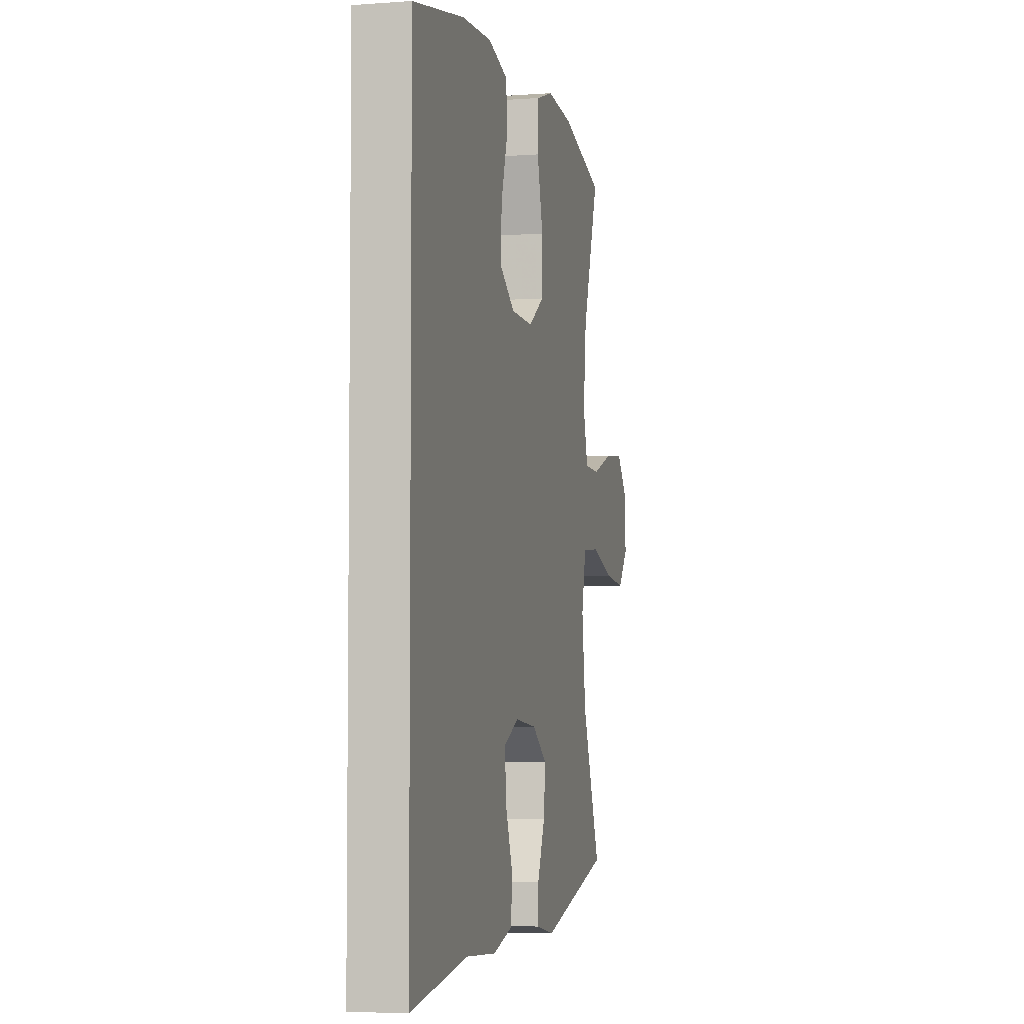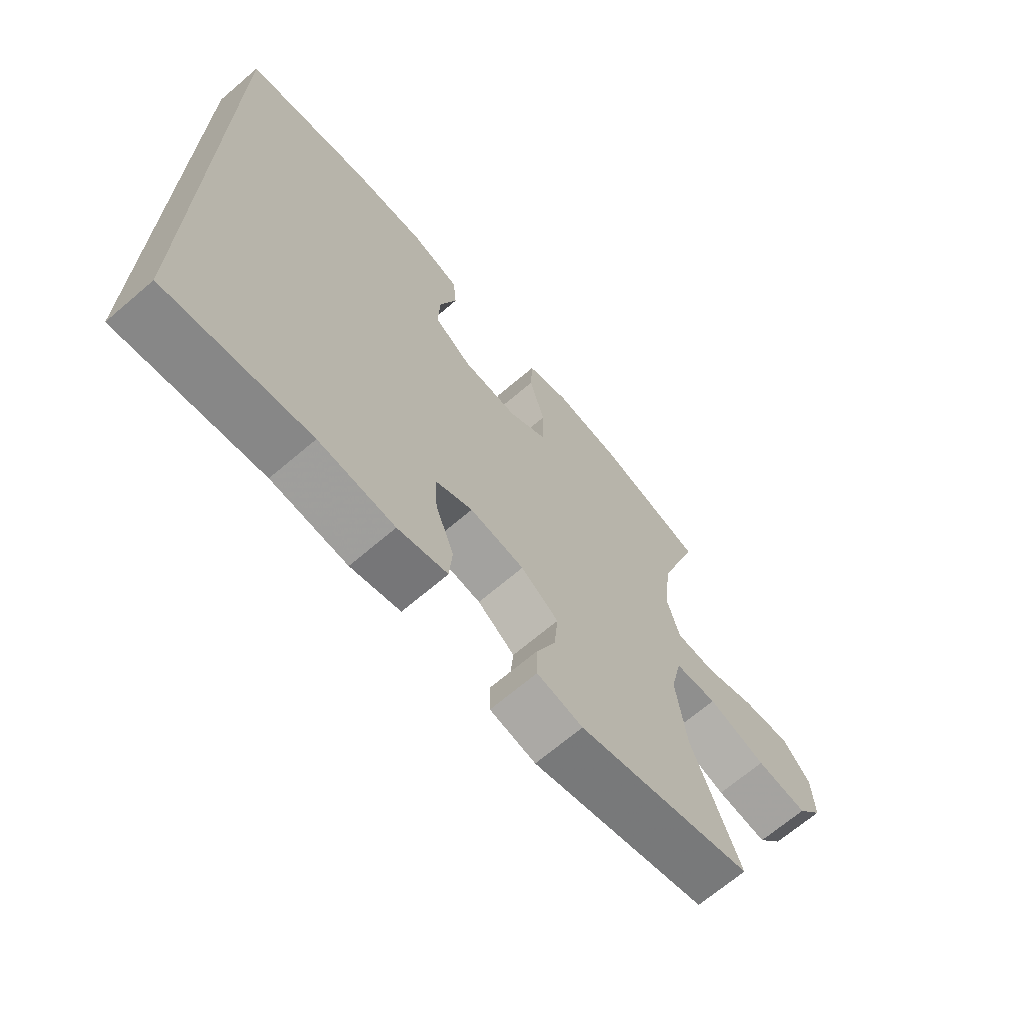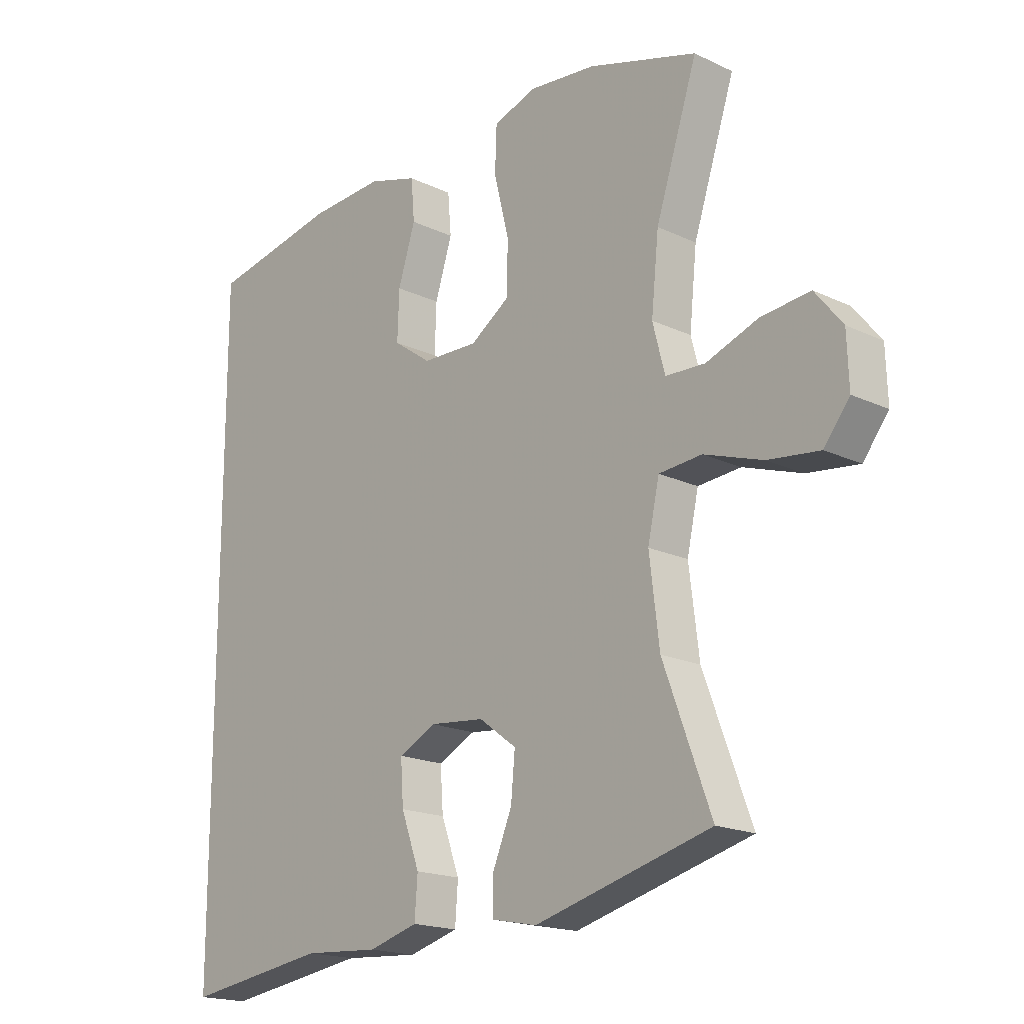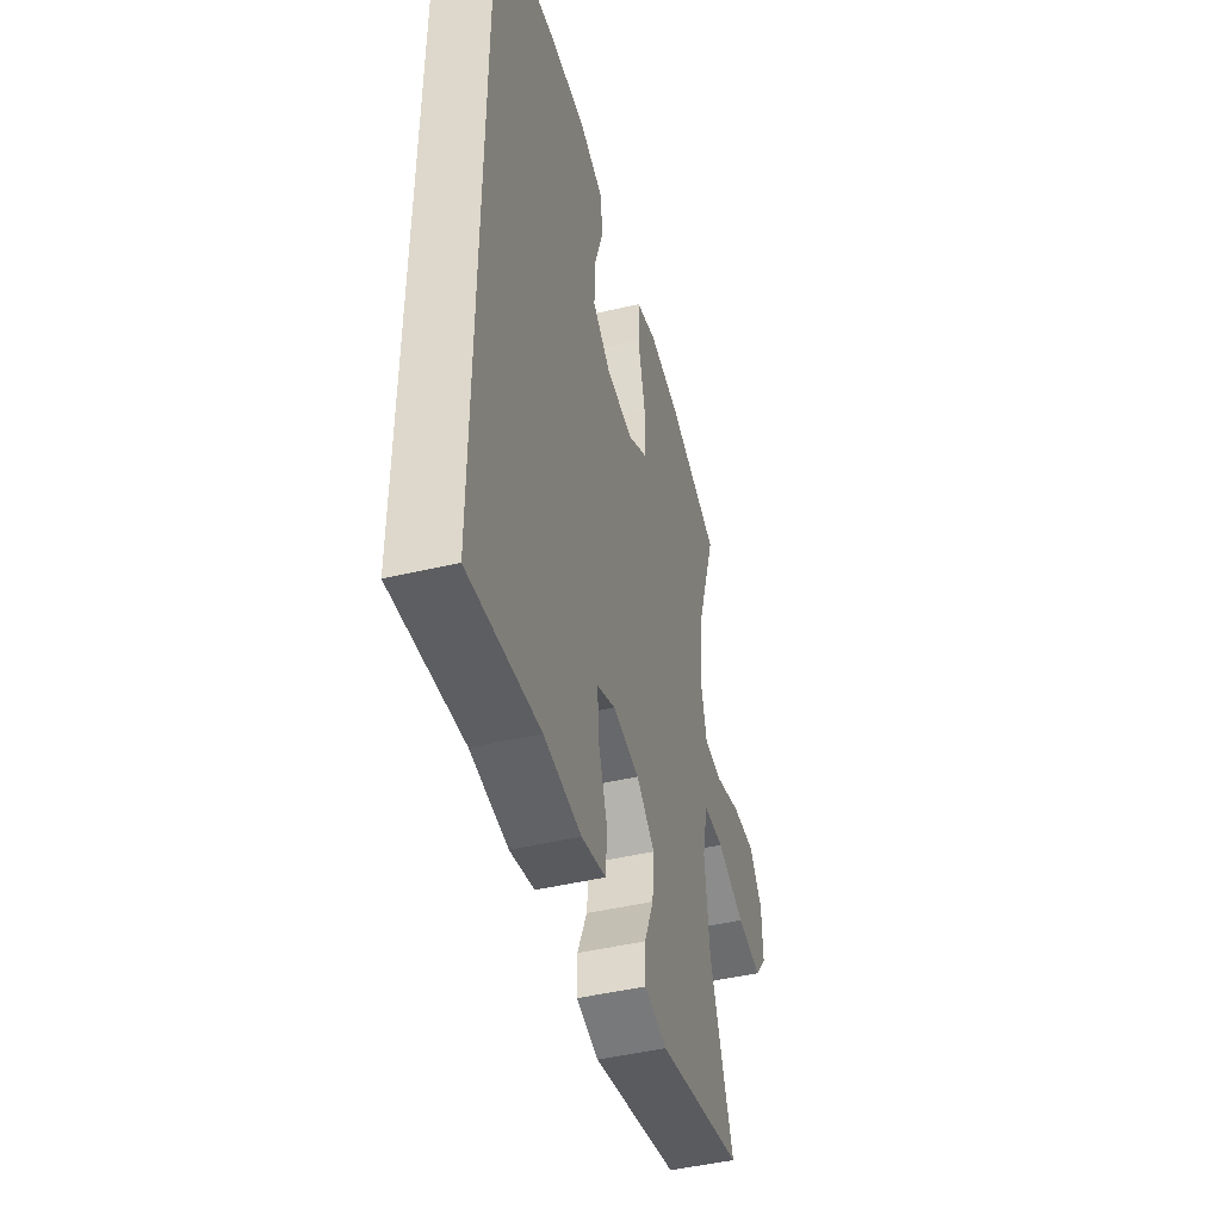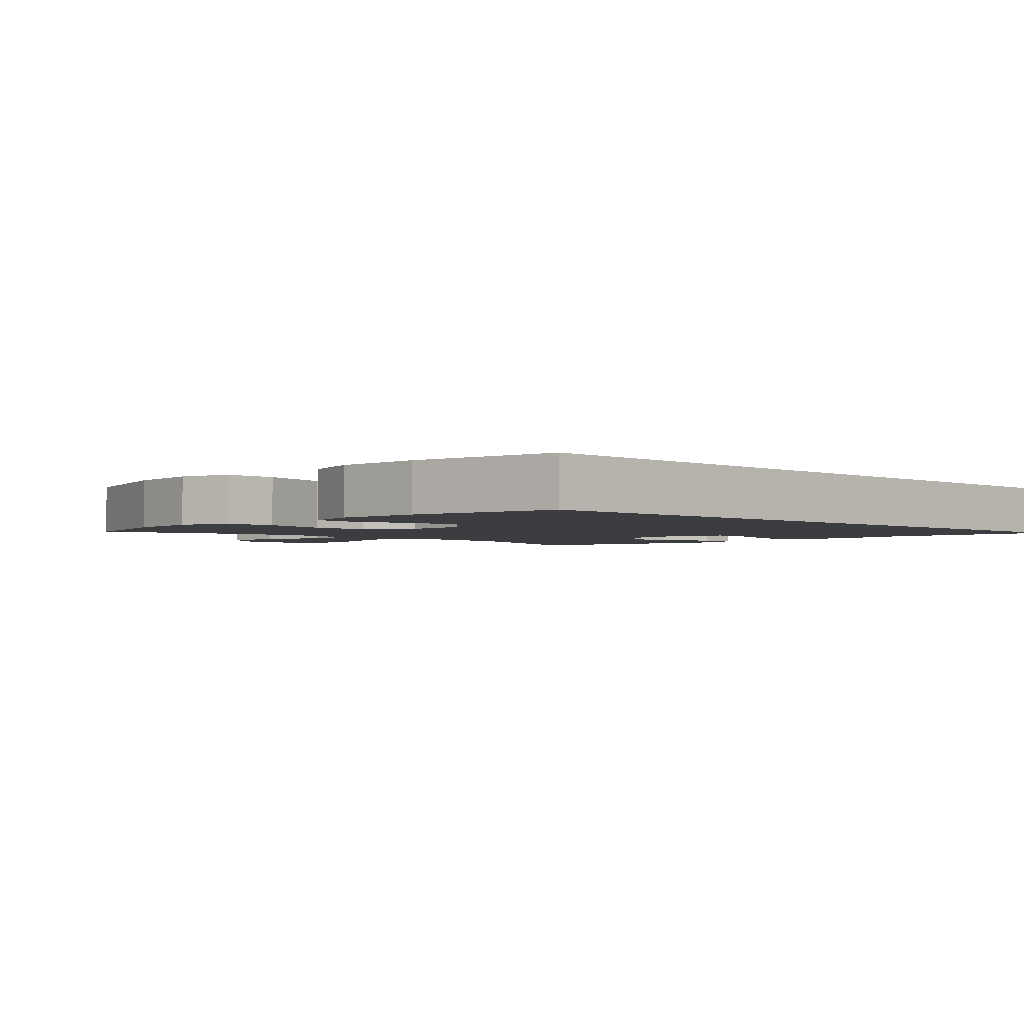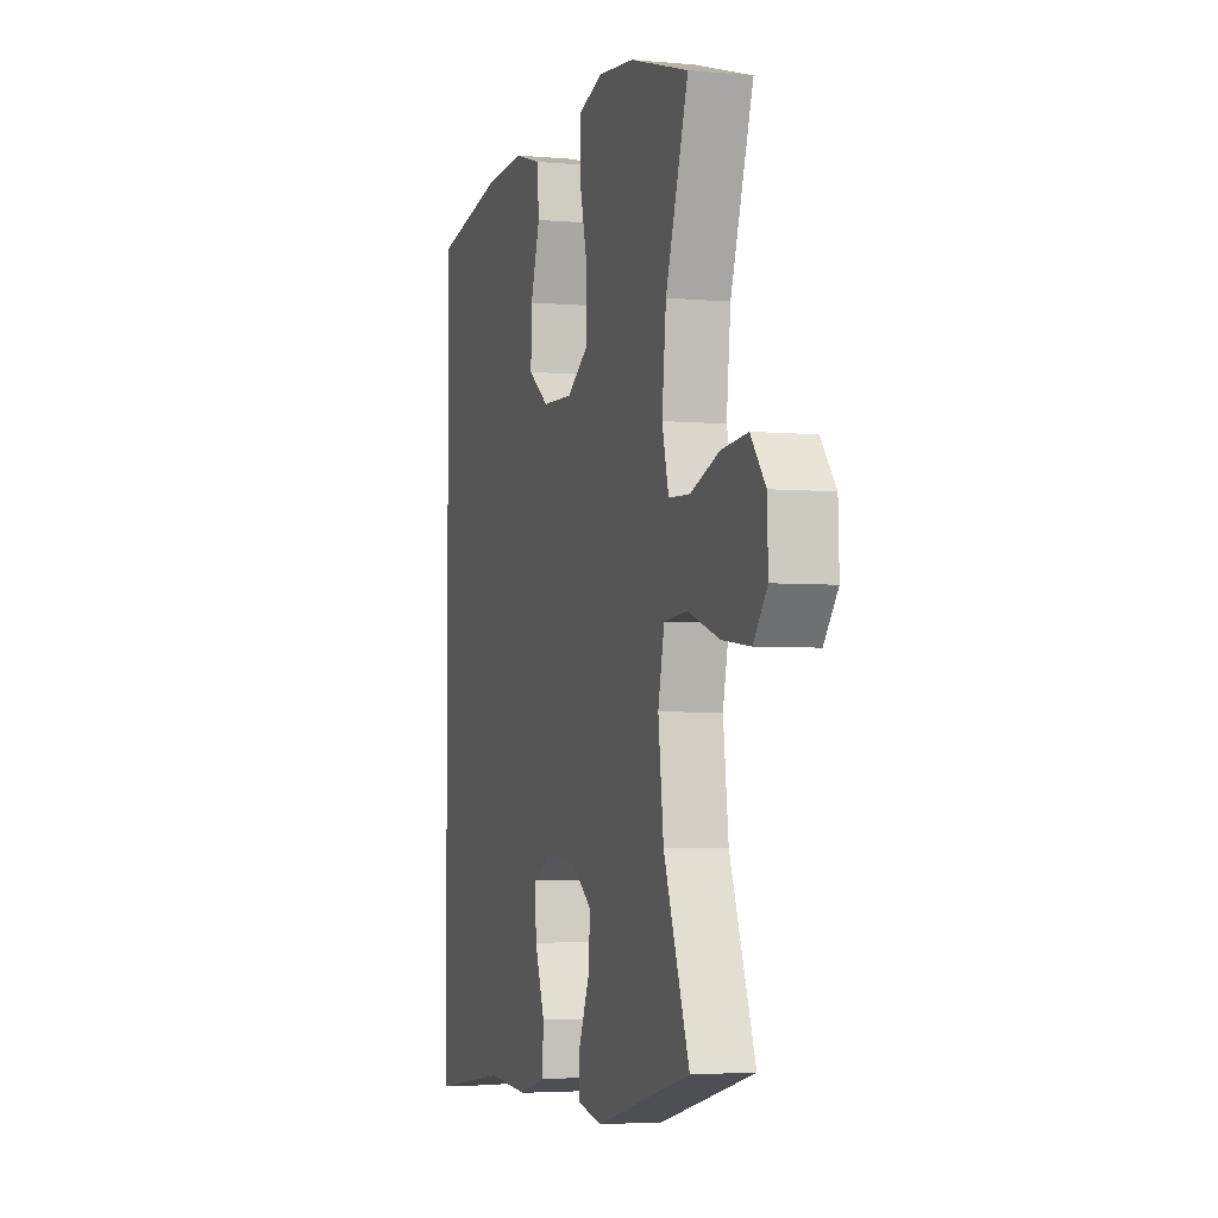
<metadata>
{"format":"obj","ext":"obj","renderer":"f3d","projection":"perspective","resolution":1024,"background":"white","views":[{"elev":-4.5,"azim":103.6,"up":"+Z"},{"elev":-68.5,"azim":130.5,"up":"+Z"},{"elev":-18.3,"azim":-132.4,"up":"+Z"},{"elev":-46.9,"azim":104.9,"up":"+Z"},{"elev":-2.7,"azim":45.7,"up":"+Y"},{"elev":-3.8,"azim":-107.0,"up":"+Z"}]}
</metadata>
<code>
v 0.5 0.07 0.502
v 0.5 0.07 -0.603
v 0.252 0.07 -0.567
v 0.121 0.07 -0.576
v 0.035 0.07 -0.552
v 0.03 0.07 -0.484
v 0.062 0.07 -0.397
v 0.067 0.07 -0.324
v 0.002 0.07 -0.292
v -0.093 0.07 -0.302
v -0.158 0.07 -0.35
v -0.151 0.07 -0.425
v -0.117 0.07 -0.506
v -0.117 0.07 -0.564
v -0.196 0.07 -0.58
v -0.5 0.07 -0.5
v -0.418 0.07 -0.28
v -0.401 0.07 -0.141
v -0.421 0.07 -0.05
v -0.495 0.07 -0.044
v -0.596 0.07 -0.078
v -0.685 0.07 -0.089
v -0.729 0.07 -0.033
v -0.726 0.07 0.054
v -0.679 0.07 0.113
v -0.595 0.07 0.105
v -0.504 0.07 0.072
v -0.436 0.07 0.075
v -0.415 0.07 0.156
v -0.428 0.07 0.281
v -0.5 0.07 0.5
v -0.312 0.07 0.557
v -0.196 0.07 0.569
v -0.121 0.07 0.544
v -0.118 0.07 0.466
v -0.144 0.07 0.363
v -0.143 0.07 0.274
v -0.074 0.07 0.228
v 0.023 0.07 0.231
v 0.089 0.07 0.278
v 0.086 0.07 0.361
v 0.056 0.07 0.455
v 0.062 0.07 0.526
v 0.148 0.07 0.552
v 0.278 0.07 0.545
v 0.5 0 0.502
v 0.5 0 -0.603
v 0.252 0 -0.567
v 0.121 0 -0.576
v 0.035 0 -0.552
v 0.03 0 -0.484
v 0.062 0 -0.397
v 0.067 0 -0.324
v 0.002 0 -0.292
v -0.093 0 -0.302
v -0.158 0 -0.35
v -0.151 0 -0.425
v -0.117 0 -0.506
v -0.117 0 -0.564
v -0.196 0 -0.58
v -0.5 0 -0.5
v -0.418 0 -0.28
v -0.401 0 -0.141
v -0.421 0 -0.05
v -0.495 0 -0.044
v -0.596 0 -0.078
v -0.685 0 -0.089
v -0.729 0 -0.033
v -0.726 0 0.054
v -0.679 0 0.113
v -0.595 0 0.105
v -0.504 0 0.072
v -0.436 0 0.075
v -0.415 0 0.156
v -0.428 0 0.281
v -0.5 0 0.5
v -0.312 0 0.557
v -0.196 0 0.569
v -0.121 0 0.544
v -0.118 0 0.466
v -0.144 0 0.363
v -0.143 0 0.274
v -0.074 0 0.228
v 0.023 0 0.231
v 0.089 0 0.278
v 0.086 0 0.361
v 0.056 0 0.455
v 0.062 0 0.526
v 0.148 0 0.552
v 0.278 0 0.545
f 41 42 43 44
f 40 41 44 45
f 33 34 35 36
f 33 36 37
f 30 31 32 33
f 29 30 33 37
f 28 29 37 38
f 24 25 26 27
f 24 27 28
f 23 24 28
f 20 21 22 23
f 20 23 28
f 19 20 28 38
f 14 15 16 17
f 12 13 14 17
f 11 12 17 18
f 10 11 18 19
f 4 5 6 7
f 3 4 7 8
f 2 3 8
f 40 45 1 2
f 39 40 2 8
f 38 39 8 9
f 9 10 19 38
f 89 88 87 86
f 90 89 86 85
f 81 80 79 78
f 82 81 78
f 78 77 76 75
f 82 78 75 74
f 83 82 74 73
f 72 71 70 69
f 73 72 69
f 73 69 68
f 68 67 66 65
f 73 68 65
f 83 73 65 64
f 62 61 60 59
f 62 59 58 57
f 63 62 57 56
f 64 63 56 55
f 52 51 50 49
f 53 52 49 48
f 53 48 47
f 47 46 90 85
f 53 47 85 84
f 54 53 84 83
f 83 64 55 54
f 1 46 47 2
f 2 47 48 3
f 3 48 49 4
f 4 49 50 5
f 5 50 51 6
f 6 51 52 7
f 7 52 53 8
f 8 53 54 9
f 9 54 55 10
f 10 55 56 11
f 11 56 57 12
f 12 57 58 13
f 13 58 59 14
f 14 59 60 15
f 15 60 61 16
f 16 61 62 17
f 17 62 63 18
f 18 63 64 19
f 19 64 65 20
f 20 65 66 21
f 21 66 67 22
f 22 67 68 23
f 23 68 69 24
f 24 69 70 25
f 25 70 71 26
f 26 71 72 27
f 27 72 73 28
f 28 73 74 29
f 29 74 75 30
f 30 75 76 31
f 31 76 77 32
f 32 77 78 33
f 33 78 79 34
f 34 79 80 35
f 35 80 81 36
f 36 81 82 37
f 37 82 83 38
f 38 83 84 39
f 39 84 85 40
f 40 85 86 41
f 41 86 87 42
f 42 87 88 43
f 43 88 89 44
f 44 89 90 45
f 45 90 46 1

</code>
